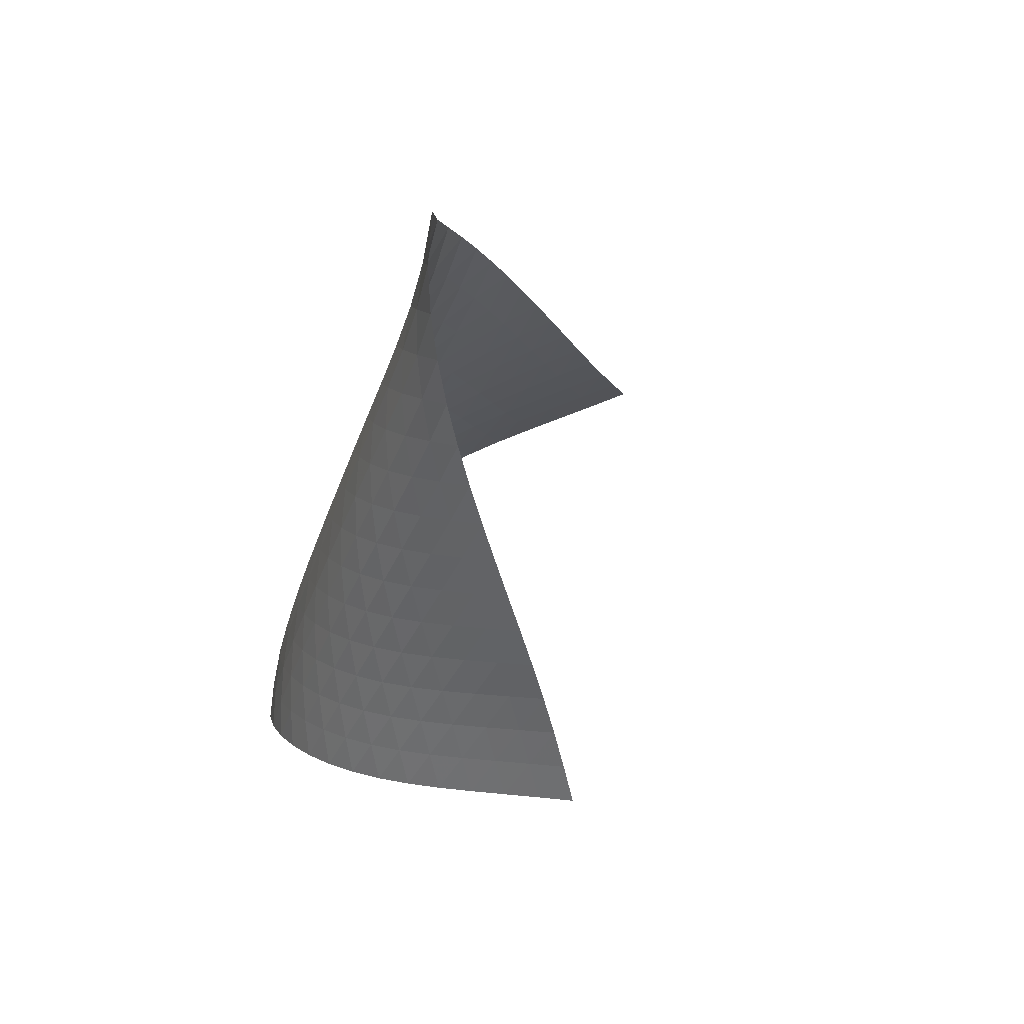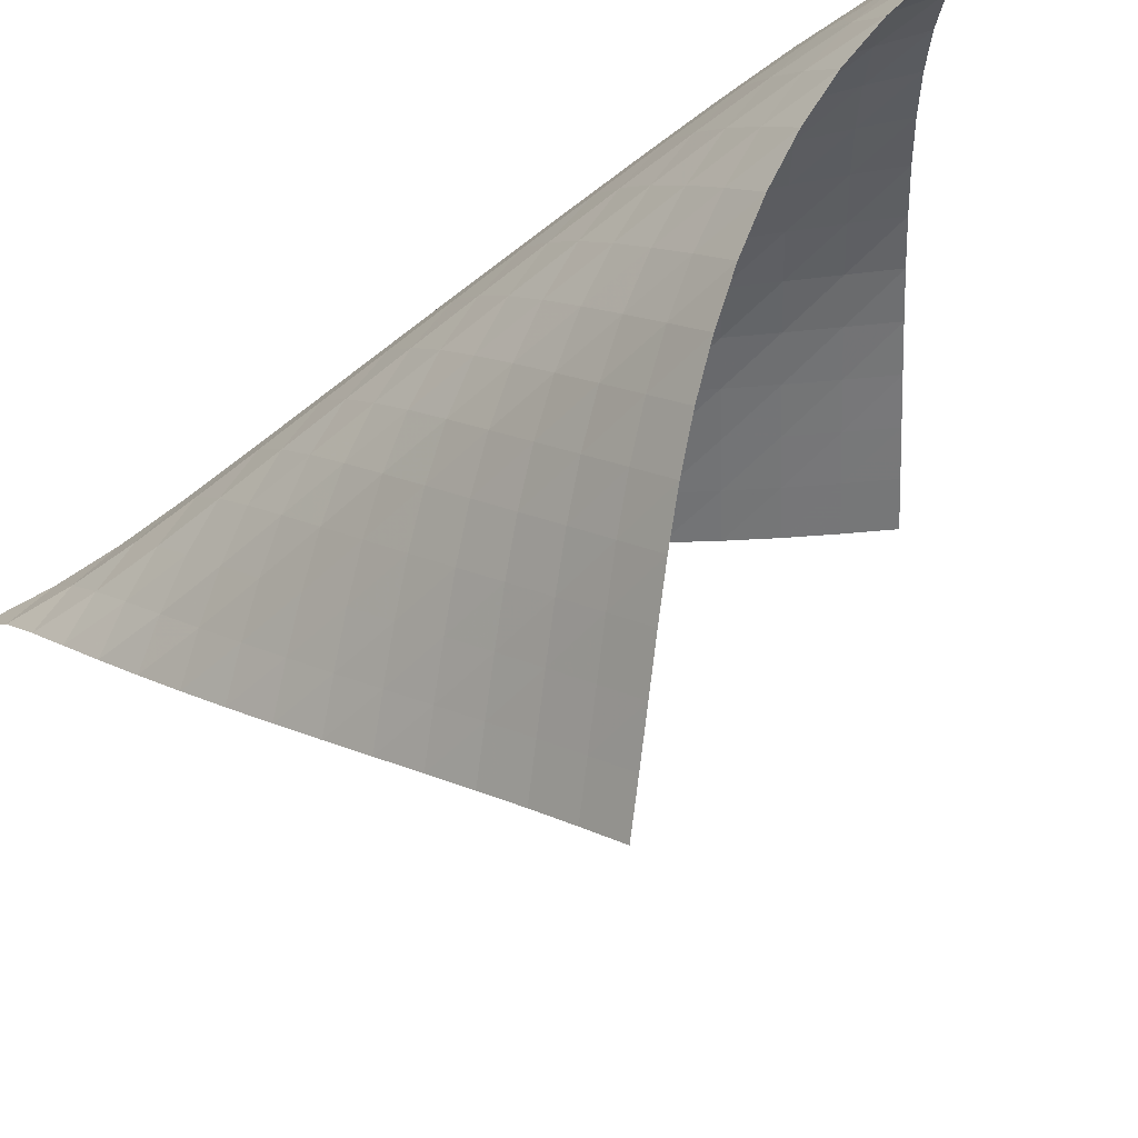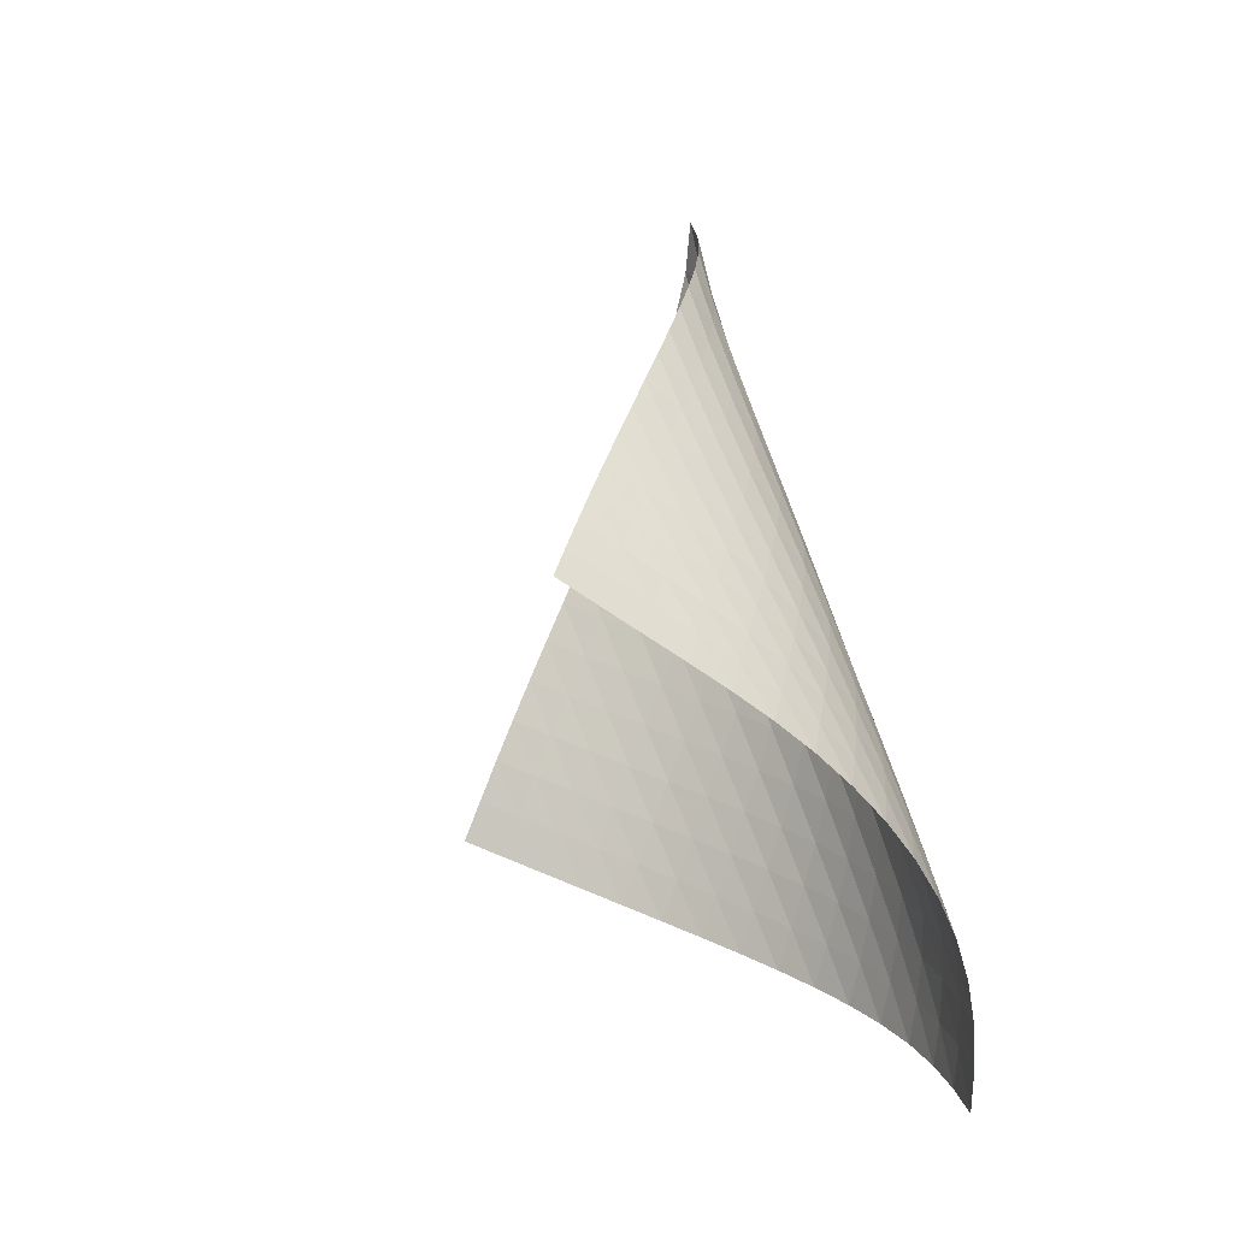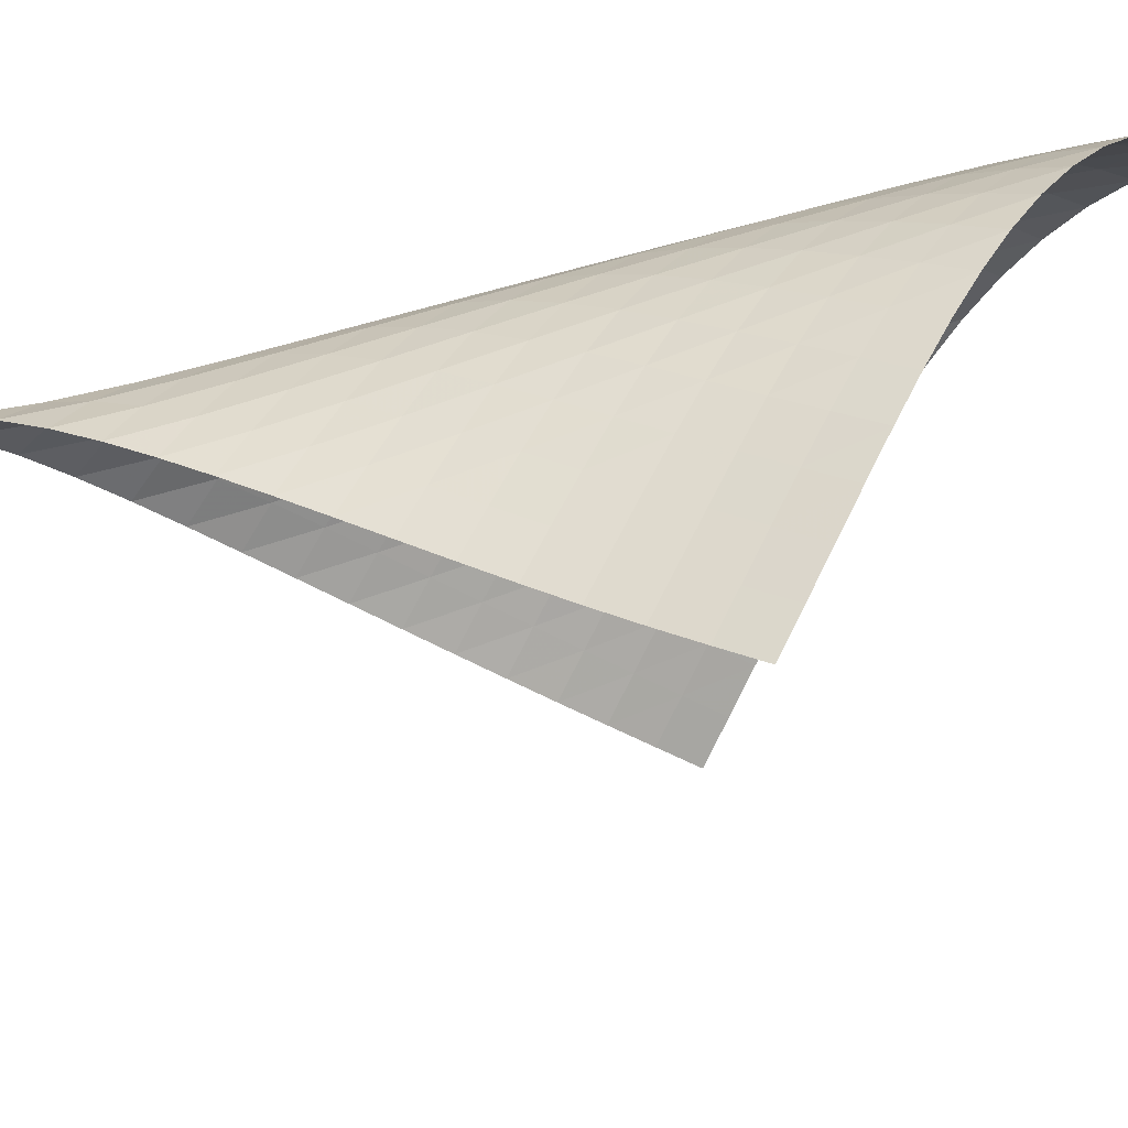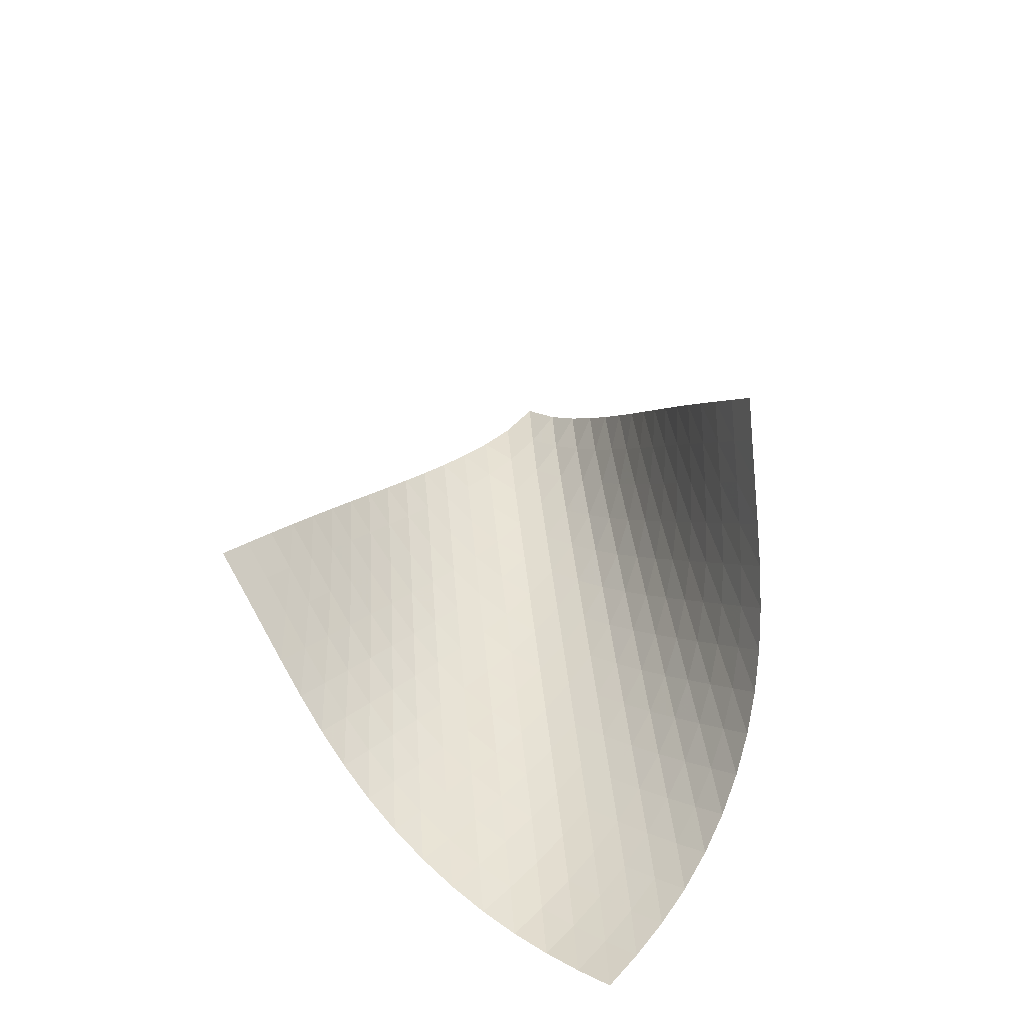
<metadata>
{"format":"obj","ext":"obj","renderer":"f3d","projection":"perspective","resolution":1024,"background":"white","views":[{"elev":52.5,"azim":52.3,"up":"+Y"},{"elev":-28.6,"azim":-60.0,"up":"+Z"},{"elev":-26.8,"azim":-145.1,"up":"+Y"},{"elev":-54.4,"azim":-92.7,"up":"+Z"},{"elev":-64.0,"azim":153.0,"up":"+Y"}]}
</metadata>
<code>
v -6.501 -0.05216 6.501
v 0.1514 -11.52 8.074
v -8.074 -11.52 -0.1514
v -9.832 -18.28 9.832
v -7.984 -10.78 0.2935
v -7.914 -10.03 0.7313
v -7.87 -9.271 1.159
v -7.851 -8.505 1.578
v -7.848 -7.734 1.993
v -7.851 -6.96 2.409
v -7.85 -6.187 2.831
v -7.837 -5.415 3.261
v -7.804 -4.646 3.702
v -7.743 -3.881 4.156
v -7.643 -3.121 4.624
v -7.489 -2.369 5.105
v -7.264 -1.623 5.593
v -6.945 -0.8707 6.073
v -6.073 -0.8707 6.945
v -5.593 -1.623 7.264
v -5.105 -2.369 7.489
v -4.624 -3.121 7.643
v -4.156 -3.881 7.743
v -3.702 -4.646 7.804
v -3.261 -5.415 7.837
v -2.831 -6.187 7.85
v -2.409 -6.96 7.851
v -1.993 -7.734 7.848
v -1.578 -8.505 7.851
v -1.159 -9.271 7.87
v -0.7313 -10.03 7.914
v -0.2935 -10.78 7.984
v -0.5256 -11.88 8.479
v -1.2 -12.23 8.889
v -1.876 -12.59 9.301
v -2.557 -12.95 9.702
v -3.251 -13.32 10.07
v -3.96 -13.71 10.4
v -4.682 -14.11 10.66
v -5.413 -14.54 10.85
v -6.144 -14.99 10.97
v -6.862 -15.46 10.99
v -7.555 -15.97 10.93
v -8.207 -16.51 10.77
v -8.805 -17.08 10.53
v -9.343 -17.67 10.21
v -10.21 -17.67 9.343
v -10.53 -17.08 8.805
v -10.77 -16.51 8.207
v -10.93 -15.97 7.555
v -10.99 -15.46 6.862
v -10.97 -14.99 6.144
v -10.85 -14.54 5.413
v -10.66 -14.11 4.682
v -10.4 -13.71 3.96
v -10.07 -13.32 3.251
v -9.702 -12.95 2.557
v -9.301 -12.59 1.876
v -8.889 -12.23 1.2
v -8.479 -11.88 0.5256
v -6.663 -1.48 6.663
v -7.125 -2.156 6.268
v -7.472 -2.858 5.821
v -7.726 -3.579 5.355
v -7.905 -4.315 4.888
v -8.029 -5.062 4.428
v -8.113 -5.816 3.978
v -8.166 -6.576 3.538
v -8.199 -7.34 3.107
v -8.22 -8.106 2.682
v -8.24 -8.871 2.261
v -8.269 -9.633 1.838
v -8.318 -10.39 1.408
v -8.39 -11.14 0.9703
v -6.268 -2.156 7.125
v -6.869 -2.748 6.869
v -7.356 -3.388 6.502
v -7.729 -4.066 6.074
v -8.006 -4.77 5.62
v -8.206 -5.493 5.159
v -8.35 -6.23 4.702
v -8.452 -6.975 4.252
v -8.524 -7.727 3.811
v -8.576 -8.483 3.376
v -8.618 -9.241 2.947
v -8.664 -9.997 2.518
v -8.722 -10.75 2.085
v -8.799 -11.49 1.646
v -5.821 -2.858 7.472
v -6.502 -3.388 7.356
v -7.111 -3.967 7.111
v -7.613 -4.593 6.758
v -8.005 -5.257 6.34
v -8.303 -5.949 5.892
v -8.525 -6.662 5.434
v -8.689 -7.388 4.977
v -8.811 -8.125 4.526
v -8.902 -8.869 4.08
v -8.976 -9.617 3.641
v -9.044 -10.37 3.204
v -9.118 -11.11 2.765
v -9.205 -11.85 2.322
v -5.355 -3.579 7.726
v -6.074 -4.066 7.729
v -6.758 -4.593 7.613
v -7.367 -5.167 7.367
v -7.877 -5.785 7.02
v -8.285 -6.44 6.61
v -8.603 -7.122 6.167
v -8.847 -7.825 5.711
v -9.033 -8.543 5.253
v -9.177 -9.271 4.798
v -9.292 -10.01 4.348
v -9.392 -10.74 3.901
v -9.49 -11.48 3.455
v -9.595 -12.22 3.007
v -4.888 -4.315 7.905
v -5.62 -4.77 8.006
v -6.34 -5.257 8.005
v -7.02 -5.785 7.877
v -7.627 -6.358 7.627
v -8.142 -6.972 7.283
v -8.563 -7.619 6.879
v -8.9 -8.293 6.441
v -9.165 -8.987 5.987
v -9.375 -9.696 5.528
v -9.543 -10.41 5.07
v -9.686 -11.14 4.614
v -9.818 -11.87 4.159
v -9.948 -12.59 3.705
v -4.428 -5.062 8.029
v -5.159 -5.493 8.206
v -5.892 -5.949 8.303
v -6.61 -6.44 8.285
v -7.283 -6.972 8.142
v -7.887 -7.545 7.887
v -8.405 -8.155 7.545
v -8.838 -8.797 7.146
v -9.191 -9.463 6.713
v -9.477 -10.15 6.261
v -9.71 -10.85 5.802
v -9.907 -11.56 5.34
v -10.08 -12.27 4.879
v -10.25 -12.99 4.419
v -3.978 -5.816 8.113
v -4.702 -6.23 8.35
v -5.434 -6.662 8.525
v -6.167 -7.122 8.603
v -6.879 -7.619 8.563
v -7.545 -8.155 8.405
v -8.145 -8.729 8.145
v -8.666 -9.338 7.805
v -9.108 -9.974 7.411
v -9.476 -10.63 6.981
v -9.782 -11.31 6.532
v -10.04 -12 6.073
v -10.27 -12.7 5.61
v -10.47 -13.4 5.146
v -3.538 -6.576 8.166
v -4.252 -6.975 8.452
v -4.977 -7.388 8.689
v -5.711 -7.825 8.847
v -6.441 -8.293 8.9
v -7.146 -8.797 8.838
v -7.805 -9.338 8.666
v -8.401 -9.913 8.401
v -8.924 -10.52 8.063
v -9.374 -11.15 7.671
v -9.756 -11.81 7.245
v -10.08 -12.47 6.799
v -10.37 -13.15 6.341
v -10.63 -13.84 5.878
v -3.107 -7.34 8.199
v -3.811 -7.727 8.524
v -4.526 -8.125 8.811
v -5.253 -8.543 9.033
v -5.987 -8.987 9.165
v -6.713 -9.463 9.191
v -7.411 -9.974 9.108
v -8.063 -10.52 8.924
v -8.654 -11.1 8.654
v -9.179 -11.7 8.316
v -9.636 -12.33 7.928
v -10.03 -12.98 7.505
v -10.38 -13.64 7.062
v -10.69 -14.31 6.606
v -2.682 -8.106 8.22
v -3.376 -8.483 8.576
v -4.08 -8.869 8.902
v -4.798 -9.271 9.177
v -5.528 -9.696 9.375
v -6.261 -10.15 9.477
v -6.981 -10.63 9.476
v -7.671 -11.15 9.374
v -8.316 -11.7 9.179
v -8.904 -12.28 8.904
v -9.429 -12.88 8.565
v -9.893 -13.51 8.178
v -10.3 -14.15 7.758
v -10.67 -14.8 7.317
v -2.261 -8.871 8.24
v -2.947 -9.241 8.618
v -3.641 -9.617 8.976
v -4.348 -10.01 9.292
v -5.07 -10.41 9.543
v -5.802 -10.85 9.71
v -6.532 -11.31 9.782
v -7.245 -11.81 9.756
v -7.928 -12.33 9.636
v -8.565 -12.88 9.429
v -9.147 -13.46 9.147
v -9.67 -14.07 8.804
v -10.14 -14.69 8.416
v -10.56 -15.33 7.997
v -1.838 -9.633 8.269
v -2.518 -9.997 8.664
v -3.204 -10.37 9.044
v -3.901 -10.74 9.392
v -4.614 -11.14 9.686
v -5.34 -11.56 9.907
v -6.073 -12 10.04
v -6.799 -12.47 10.08
v -7.505 -12.98 10.03
v -8.178 -13.51 9.893
v -8.804 -14.07 9.67
v -9.376 -14.65 9.376
v -9.891 -15.26 9.025
v -10.35 -15.88 8.631
v -1.408 -10.39 8.318
v -2.085 -10.75 8.722
v -2.765 -11.11 9.118
v -3.455 -11.48 9.49
v -4.159 -11.87 9.818
v -4.879 -12.27 10.08
v -5.61 -12.7 10.27
v -6.341 -13.15 10.37
v -7.062 -13.64 10.38
v -7.758 -14.15 10.3
v -8.416 -14.69 10.14
v -9.025 -15.26 9.891
v -9.577 -15.85 9.577
v -10.07 -16.46 9.21
v -0.9703 -11.14 8.39
v -1.646 -11.49 8.799
v -2.322 -11.85 9.205
v -3.007 -12.22 9.595
v -3.705 -12.59 9.948
v -4.419 -12.99 10.25
v -5.146 -13.4 10.47
v -5.878 -13.84 10.63
v -6.606 -14.31 10.69
v -7.317 -14.8 10.67
v -7.997 -15.33 10.56
v -8.631 -15.88 10.35
v -9.21 -16.46 10.07
v -9.731 -17.06 9.731
f 256 46 4
f 256 4 47
f 5 74 60
f 5 60 3
f 74 88 59
f 74 59 60
f 88 102 58
f 88 58 59
f 102 116 57
f 102 57 58
f 116 130 56
f 116 56 57
f 130 144 55
f 130 55 56
f 144 158 54
f 144 54 55
f 158 172 53
f 158 53 54
f 172 186 52
f 172 52 53
f 186 200 51
f 186 51 52
f 200 214 50
f 200 50 51
f 214 228 49
f 214 49 50
f 228 242 48
f 228 48 49
f 242 256 47
f 242 47 48
f 1 19 61
f 1 61 18
f 18 61 62
f 18 62 17
f 17 62 63
f 17 63 16
f 16 63 64
f 16 64 15
f 15 64 65
f 15 65 14
f 14 65 66
f 14 66 13
f 13 66 67
f 13 67 12
f 12 67 68
f 12 68 11
f 11 68 69
f 11 69 10
f 10 69 70
f 10 70 9
f 9 70 71
f 9 71 8
f 8 71 72
f 8 72 7
f 7 72 73
f 7 73 6
f 6 73 74
f 6 74 5
f 19 20 75
f 19 75 61
f 61 75 76
f 61 76 62
f 62 76 77
f 62 77 63
f 63 77 78
f 63 78 64
f 64 78 79
f 64 79 65
f 65 79 80
f 65 80 66
f 66 80 81
f 66 81 67
f 67 81 82
f 67 82 68
f 68 82 83
f 68 83 69
f 69 83 84
f 69 84 70
f 70 84 85
f 70 85 71
f 71 85 86
f 71 86 72
f 72 86 87
f 72 87 73
f 73 87 88
f 73 88 74
f 20 21 89
f 20 89 75
f 75 89 90
f 75 90 76
f 76 90 91
f 76 91 77
f 77 91 92
f 77 92 78
f 78 92 93
f 78 93 79
f 79 93 94
f 79 94 80
f 80 94 95
f 80 95 81
f 81 95 96
f 81 96 82
f 82 96 97
f 82 97 83
f 83 97 98
f 83 98 84
f 84 98 99
f 84 99 85
f 85 99 100
f 85 100 86
f 86 100 101
f 86 101 87
f 87 101 102
f 87 102 88
f 21 22 103
f 21 103 89
f 89 103 104
f 89 104 90
f 90 104 105
f 90 105 91
f 91 105 106
f 91 106 92
f 92 106 107
f 92 107 93
f 93 107 108
f 93 108 94
f 94 108 109
f 94 109 95
f 95 109 110
f 95 110 96
f 96 110 111
f 96 111 97
f 97 111 112
f 97 112 98
f 98 112 113
f 98 113 99
f 99 113 114
f 99 114 100
f 100 114 115
f 100 115 101
f 101 115 116
f 101 116 102
f 22 23 117
f 22 117 103
f 103 117 118
f 103 118 104
f 104 118 119
f 104 119 105
f 105 119 120
f 105 120 106
f 106 120 121
f 106 121 107
f 107 121 122
f 107 122 108
f 108 122 123
f 108 123 109
f 109 123 124
f 109 124 110
f 110 124 125
f 110 125 111
f 111 125 126
f 111 126 112
f 112 126 127
f 112 127 113
f 113 127 128
f 113 128 114
f 114 128 129
f 114 129 115
f 115 129 130
f 115 130 116
f 23 24 131
f 23 131 117
f 117 131 132
f 117 132 118
f 118 132 133
f 118 133 119
f 119 133 134
f 119 134 120
f 120 134 135
f 120 135 121
f 121 135 136
f 121 136 122
f 122 136 137
f 122 137 123
f 123 137 138
f 123 138 124
f 124 138 139
f 124 139 125
f 125 139 140
f 125 140 126
f 126 140 141
f 126 141 127
f 127 141 142
f 127 142 128
f 128 142 143
f 128 143 129
f 129 143 144
f 129 144 130
f 24 25 145
f 24 145 131
f 131 145 146
f 131 146 132
f 132 146 147
f 132 147 133
f 133 147 148
f 133 148 134
f 134 148 149
f 134 149 135
f 135 149 150
f 135 150 136
f 136 150 151
f 136 151 137
f 137 151 152
f 137 152 138
f 138 152 153
f 138 153 139
f 139 153 154
f 139 154 140
f 140 154 155
f 140 155 141
f 141 155 156
f 141 156 142
f 142 156 157
f 142 157 143
f 143 157 158
f 143 158 144
f 25 26 159
f 25 159 145
f 145 159 160
f 145 160 146
f 146 160 161
f 146 161 147
f 147 161 162
f 147 162 148
f 148 162 163
f 148 163 149
f 149 163 164
f 149 164 150
f 150 164 165
f 150 165 151
f 151 165 166
f 151 166 152
f 152 166 167
f 152 167 153
f 153 167 168
f 153 168 154
f 154 168 169
f 154 169 155
f 155 169 170
f 155 170 156
f 156 170 171
f 156 171 157
f 157 171 172
f 157 172 158
f 26 27 173
f 26 173 159
f 159 173 174
f 159 174 160
f 160 174 175
f 160 175 161
f 161 175 176
f 161 176 162
f 162 176 177
f 162 177 163
f 163 177 178
f 163 178 164
f 164 178 179
f 164 179 165
f 165 179 180
f 165 180 166
f 166 180 181
f 166 181 167
f 167 181 182
f 167 182 168
f 168 182 183
f 168 183 169
f 169 183 184
f 169 184 170
f 170 184 185
f 170 185 171
f 171 185 186
f 171 186 172
f 27 28 187
f 27 187 173
f 173 187 188
f 173 188 174
f 174 188 189
f 174 189 175
f 175 189 190
f 175 190 176
f 176 190 191
f 176 191 177
f 177 191 192
f 177 192 178
f 178 192 193
f 178 193 179
f 179 193 194
f 179 194 180
f 180 194 195
f 180 195 181
f 181 195 196
f 181 196 182
f 182 196 197
f 182 197 183
f 183 197 198
f 183 198 184
f 184 198 199
f 184 199 185
f 185 199 200
f 185 200 186
f 28 29 201
f 28 201 187
f 187 201 202
f 187 202 188
f 188 202 203
f 188 203 189
f 189 203 204
f 189 204 190
f 190 204 205
f 190 205 191
f 191 205 206
f 191 206 192
f 192 206 207
f 192 207 193
f 193 207 208
f 193 208 194
f 194 208 209
f 194 209 195
f 195 209 210
f 195 210 196
f 196 210 211
f 196 211 197
f 197 211 212
f 197 212 198
f 198 212 213
f 198 213 199
f 199 213 214
f 199 214 200
f 29 30 215
f 29 215 201
f 201 215 216
f 201 216 202
f 202 216 217
f 202 217 203
f 203 217 218
f 203 218 204
f 204 218 219
f 204 219 205
f 205 219 220
f 205 220 206
f 206 220 221
f 206 221 207
f 207 221 222
f 207 222 208
f 208 222 223
f 208 223 209
f 209 223 224
f 209 224 210
f 210 224 225
f 210 225 211
f 211 225 226
f 211 226 212
f 212 226 227
f 212 227 213
f 213 227 228
f 213 228 214
f 30 31 229
f 30 229 215
f 215 229 230
f 215 230 216
f 216 230 231
f 216 231 217
f 217 231 232
f 217 232 218
f 218 232 233
f 218 233 219
f 219 233 234
f 219 234 220
f 220 234 235
f 220 235 221
f 221 235 236
f 221 236 222
f 222 236 237
f 222 237 223
f 223 237 238
f 223 238 224
f 224 238 239
f 224 239 225
f 225 239 240
f 225 240 226
f 226 240 241
f 226 241 227
f 227 241 242
f 227 242 228
f 31 32 243
f 31 243 229
f 229 243 244
f 229 244 230
f 230 244 245
f 230 245 231
f 231 245 246
f 231 246 232
f 232 246 247
f 232 247 233
f 233 247 248
f 233 248 234
f 234 248 249
f 234 249 235
f 235 249 250
f 235 250 236
f 236 250 251
f 236 251 237
f 237 251 252
f 237 252 238
f 238 252 253
f 238 253 239
f 239 253 254
f 239 254 240
f 240 254 255
f 240 255 241
f 241 255 256
f 241 256 242
f 32 2 33
f 32 33 243
f 243 33 34
f 243 34 244
f 244 34 35
f 244 35 245
f 245 35 36
f 245 36 246
f 246 36 37
f 246 37 247
f 247 37 38
f 247 38 248
f 248 38 39
f 248 39 249
f 249 39 40
f 249 40 250
f 250 40 41
f 250 41 251
f 251 41 42
f 251 42 252
f 252 42 43
f 252 43 253
f 253 43 44
f 253 44 254
f 254 44 45
f 254 45 255
f 255 45 46
f 255 46 256

</code>
